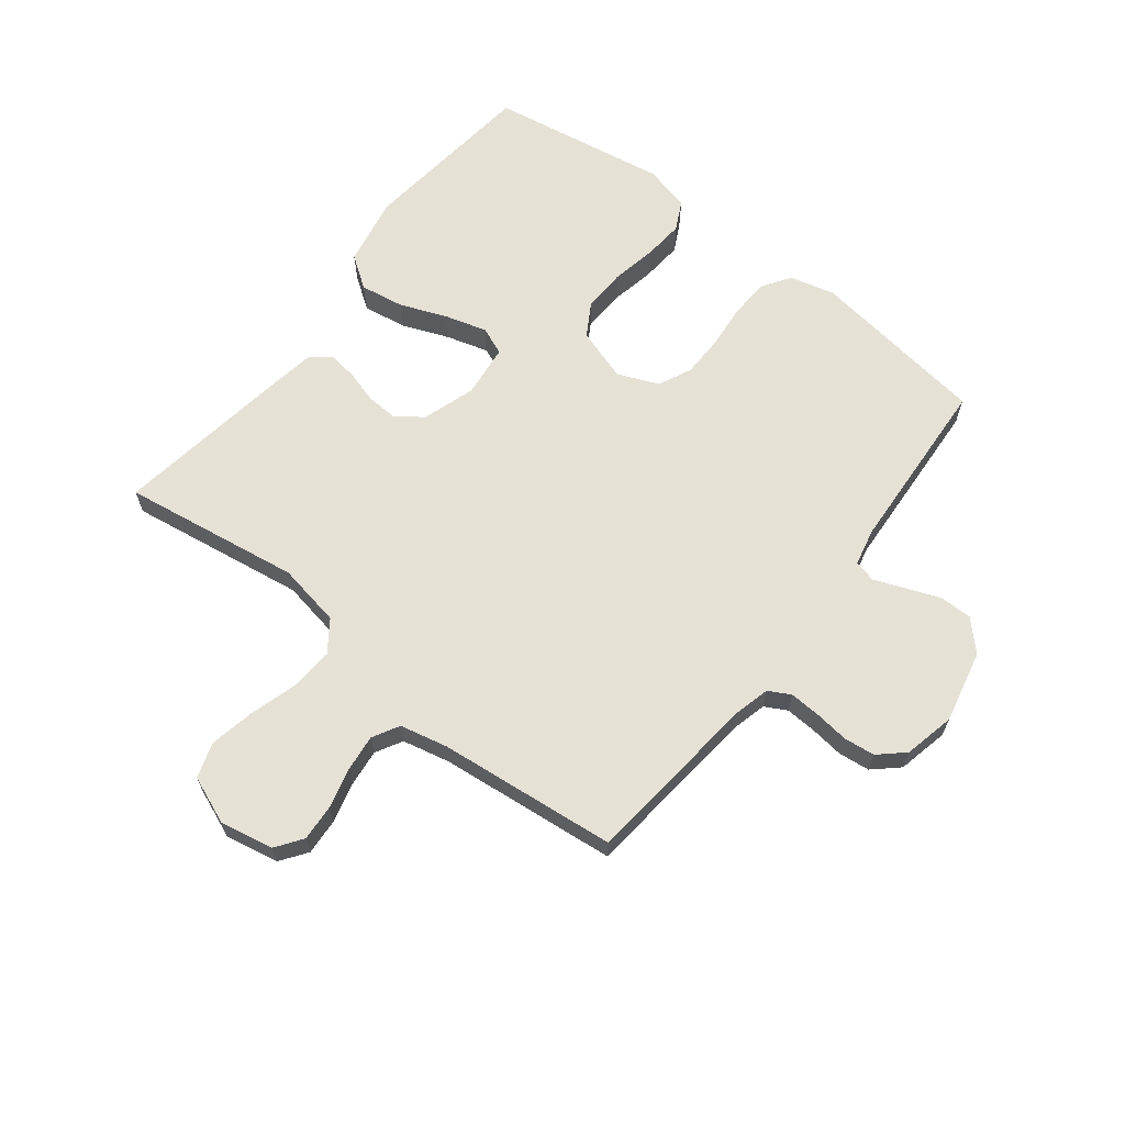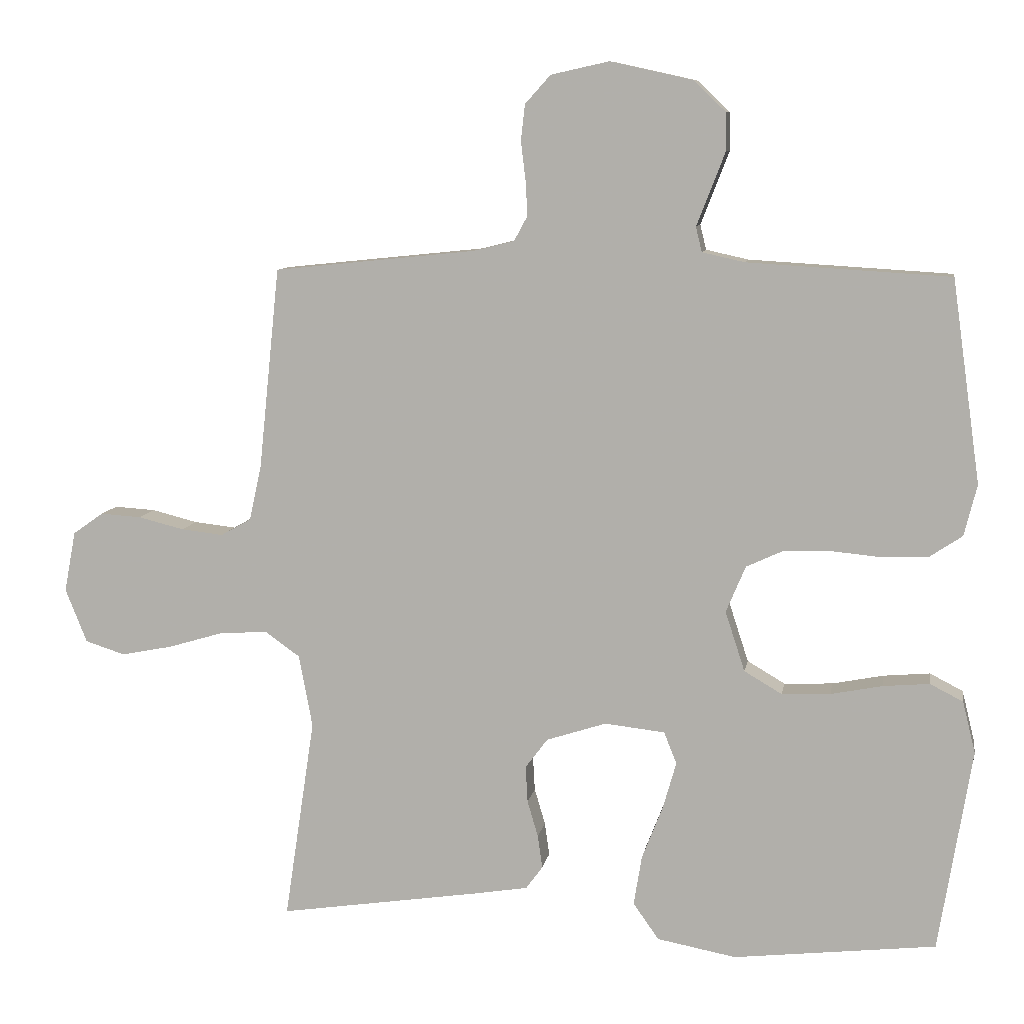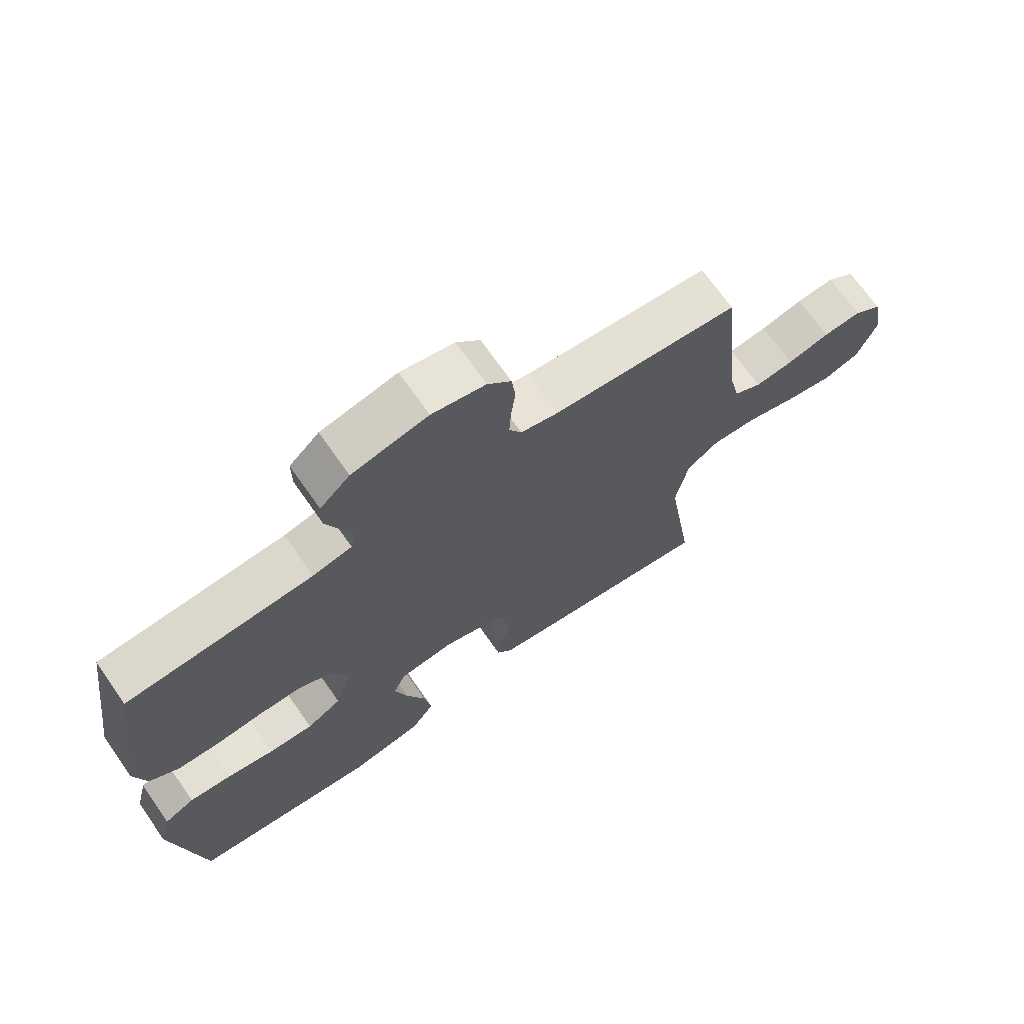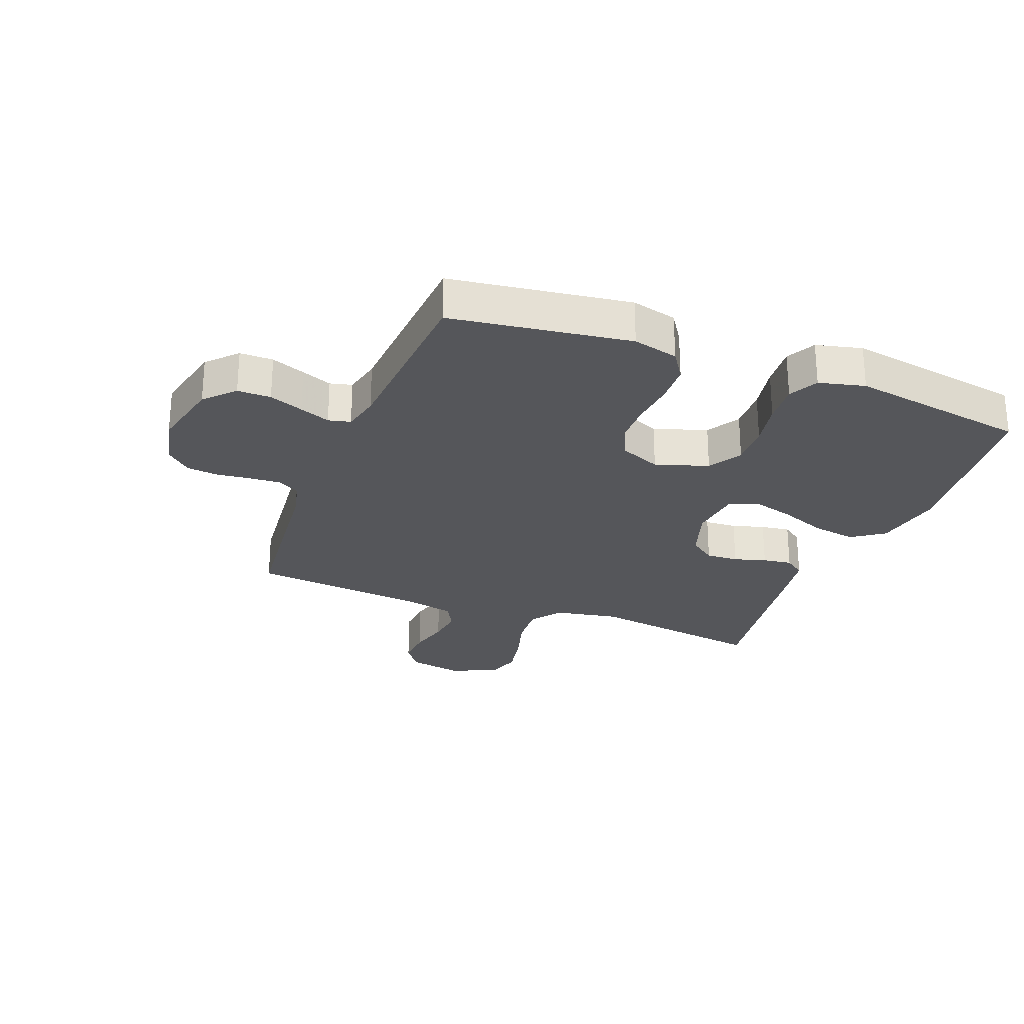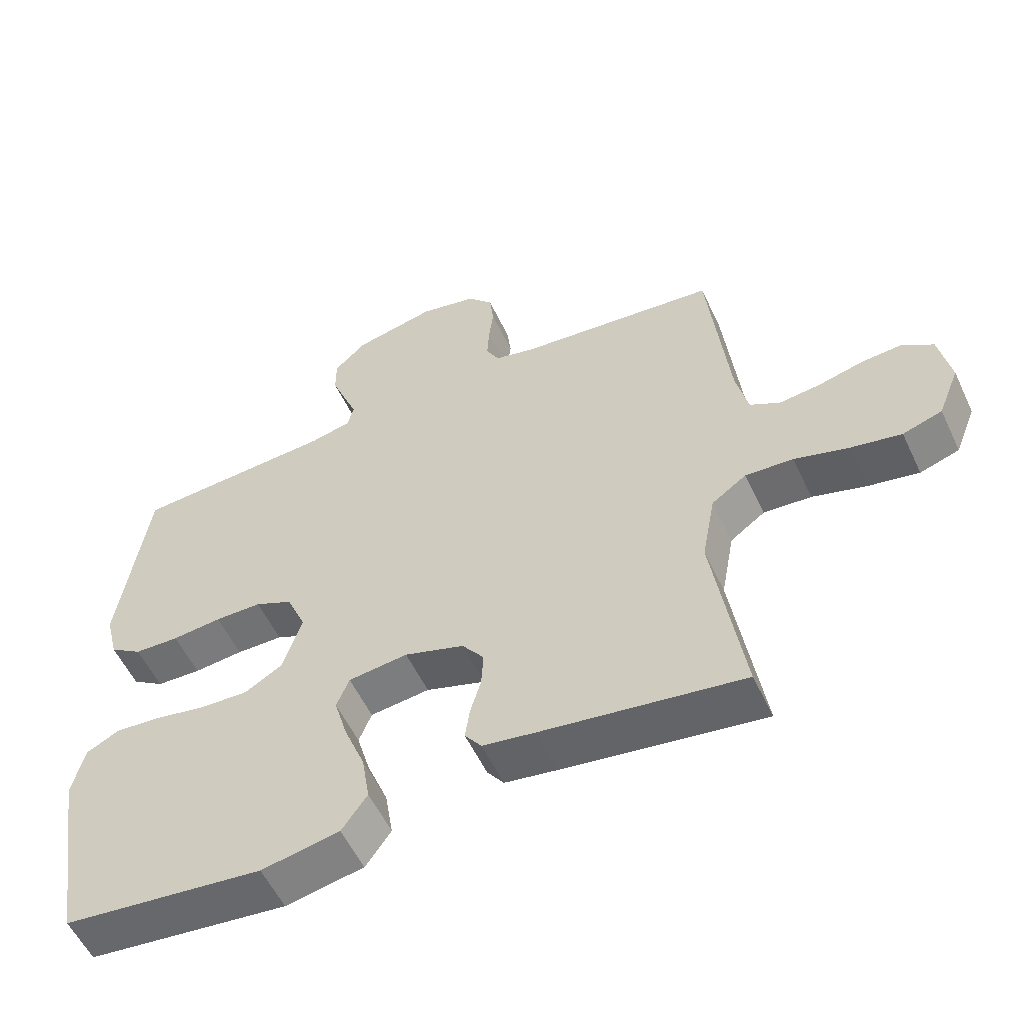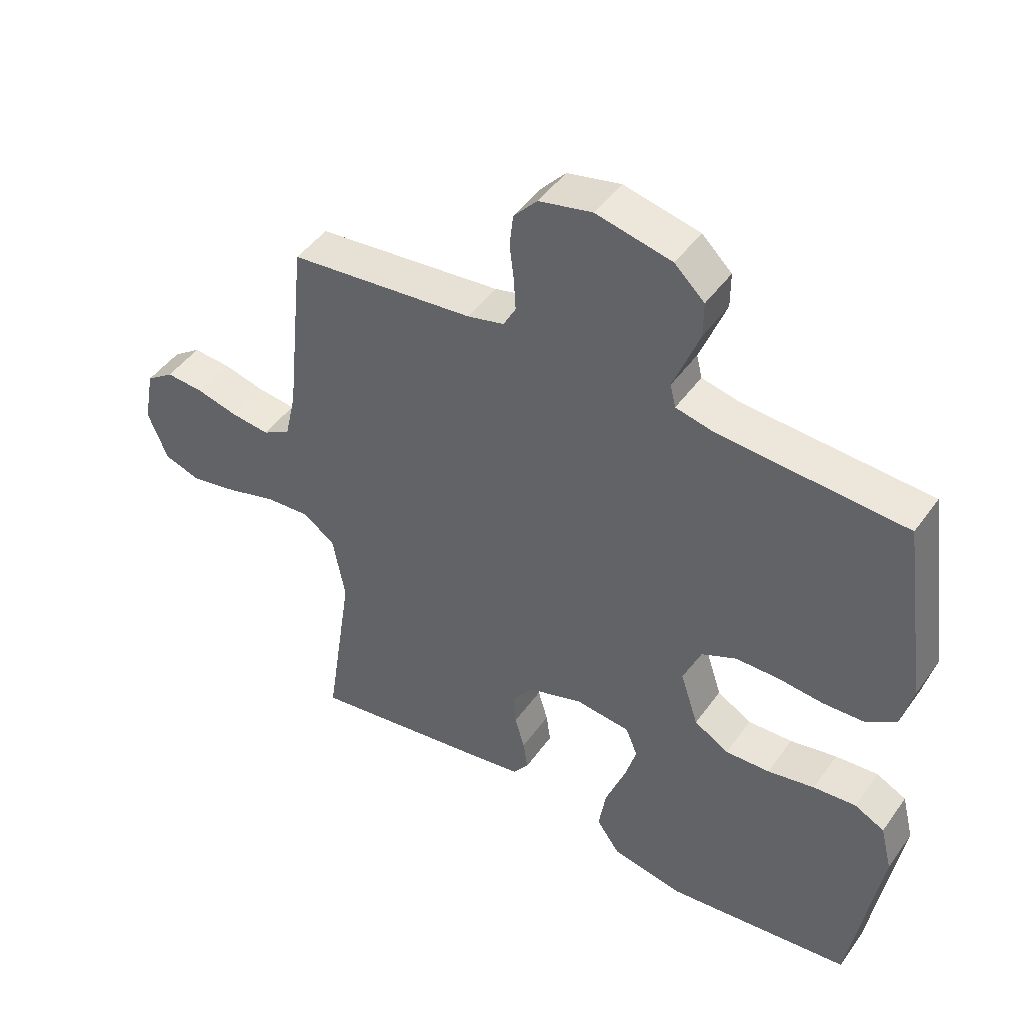
<metadata>
{"format":"obj","ext":"obj","renderer":"f3d","projection":"perspective","resolution":1024,"background":"white","views":[{"elev":64.9,"azim":-52.1,"up":"+Y"},{"elev":9.1,"azim":9.6,"up":"+Z"},{"elev":70.1,"azim":145.0,"up":"+Z"},{"elev":-26.1,"azim":68.8,"up":"+Y"},{"elev":-55.9,"azim":-155.0,"up":"+Z"},{"elev":46.0,"azim":33.4,"up":"+Z"}]}
</metadata>
<code>
v 0.5 0.07 -0.5
v 0.2 0.07 -0.534
v 0.083 0.07 -0.512
v 0.045 0.07 -0.458
v 0.057 0.07 -0.384
v 0.088 0.07 -0.305
v 0.108 0.07 -0.235
v 0.089 0.07 -0.188
v 0 0.07 -0.178
v -0.089 0.07 -0.207
v -0.122 0.07 -0.251
v -0.119 0.07 -0.305
v -0.103 0.07 -0.359
v -0.096 0.07 -0.408
v -0.121 0.07 -0.442
v -0.2 0.07 -0.455
v -0.5 0.07 -0.5
v -0.455 0.07 -0.2
v -0.475 0.07 -0.092
v -0.527 0.07 -0.055
v -0.599 0.07 -0.06
v -0.68 0.07 -0.084
v -0.756 0.07 -0.099
v -0.815 0.07 -0.08
v -0.847 0.07 0
v -0.83 0.07 0.09
v -0.785 0.07 0.122
v -0.724 0.07 0.118
v -0.656 0.07 0.101
v -0.594 0.07 0.094
v -0.549 0.07 0.119
v -0.531 0.07 0.2
v -0.5 0.07 0.5
v -0.2 0.07 0.531
v -0.14 0.07 0.546
v -0.12 0.07 0.583
v -0.123 0.07 0.635
v -0.13 0.07 0.692
v -0.124 0.07 0.745
v -0.086 0.07 0.787
v 0 0.07 0.806
v 0.122 0.07 0.779
v 0.17 0.07 0.733
v 0.17 0.07 0.677
v 0.148 0.07 0.62
v 0.128 0.07 0.569
v 0.137 0.07 0.532
v 0.2 0.07 0.518
v 0.5 0.07 0.5
v 0.542 0.07 0.2
v 0.523 0.07 0.124
v 0.475 0.07 0.092
v 0.408 0.07 0.089
v 0.334 0.07 0.096
v 0.264 0.07 0.095
v 0.208 0.07 0.069
v 0.179 0.07 0
v 0.208 0.07 -0.089
v 0.264 0.07 -0.122
v 0.336 0.07 -0.119
v 0.412 0.07 -0.104
v 0.481 0.07 -0.098
v 0.53 0.07 -0.123
v 0.549 0.07 -0.2
v 0.5 0 -0.5
v 0.2 0 -0.534
v 0.083 0 -0.512
v 0.045 0 -0.458
v 0.057 0 -0.384
v 0.088 0 -0.305
v 0.108 0 -0.235
v 0.089 0 -0.188
v 0 0 -0.178
v -0.089 0 -0.207
v -0.122 0 -0.251
v -0.119 0 -0.305
v -0.103 0 -0.359
v -0.096 0 -0.408
v -0.121 0 -0.442
v -0.2 0 -0.455
v -0.5 0 -0.5
v -0.455 0 -0.2
v -0.475 0 -0.092
v -0.527 0 -0.055
v -0.599 0 -0.06
v -0.68 0 -0.084
v -0.756 0 -0.099
v -0.815 0 -0.08
v -0.847 0 0
v -0.83 0 0.09
v -0.785 0 0.122
v -0.724 0 0.118
v -0.656 0 0.101
v -0.594 0 0.094
v -0.549 0 0.119
v -0.531 0 0.2
v -0.5 0 0.5
v -0.2 0 0.531
v -0.14 0 0.546
v -0.12 0 0.583
v -0.123 0 0.635
v -0.13 0 0.692
v -0.124 0 0.745
v -0.086 0 0.787
v 0 0 0.806
v 0.122 0 0.779
v 0.17 0 0.733
v 0.17 0 0.677
v 0.148 0 0.62
v 0.128 0 0.569
v 0.137 0 0.532
v 0.2 0 0.518
v 0.5 0 0.5
v 0.542 0 0.2
v 0.523 0 0.124
v 0.475 0 0.092
v 0.408 0 0.089
v 0.334 0 0.096
v 0.264 0 0.095
v 0.208 0 0.069
v 0.179 0 0
v 0.208 0 -0.089
v 0.264 0 -0.122
v 0.336 0 -0.119
v 0.412 0 -0.104
v 0.481 0 -0.098
v 0.53 0 -0.123
v 0.549 0 -0.2
f 4 5 6
f 3 4 6
f 2 3 6
f 1 2 6
f 64 1 6
f 63 64 6
f 62 63 6
f 61 62 6
f 60 61 6
f 59 60 6 7
f 58 59 7 8
f 57 58 8 9
f 56 57 9 10
f 52 53 54
f 51 52 54
f 50 51 54
f 49 50 54
f 48 49 54
f 47 48 54 55
f 44 45 46
f 43 44 46
f 42 43 46
f 41 42 46
f 40 41 46
f 39 40 46
f 38 39 46
f 37 38 46
f 36 37 46 47
f 47 55 56
f 36 47 56
f 35 36 56
f 32 33 34
f 35 56 10
f 34 35 10
f 32 34 10
f 31 32 10
f 27 28 29
f 26 27 29
f 25 26 29
f 24 25 29
f 23 24 29
f 22 23 29
f 21 22 29
f 20 21 29 30
f 16 17 18
f 15 16 18
f 14 15 18
f 13 14 18
f 12 13 18
f 11 12 18 19
f 20 30 31
f 19 20 31
f 11 19 31
f 10 11 31
f 70 69 68
f 70 68 67
f 70 67 66
f 70 66 65
f 70 65 128
f 70 128 127
f 70 127 126
f 70 126 125
f 70 125 124
f 71 70 124 123
f 72 71 123 122
f 73 72 122 121
f 74 73 121 120
f 118 117 116
f 118 116 115
f 118 115 114
f 118 114 113
f 118 113 112
f 119 118 112 111
f 110 109 108
f 110 108 107
f 110 107 106
f 110 106 105
f 110 105 104
f 110 104 103
f 110 103 102
f 110 102 101
f 111 110 101 100
f 120 119 111
f 120 111 100
f 120 100 99
f 98 97 96
f 74 120 99
f 74 99 98
f 74 98 96
f 74 96 95
f 93 92 91
f 93 91 90
f 93 90 89
f 93 89 88
f 93 88 87
f 93 87 86
f 93 86 85
f 94 93 85 84
f 82 81 80
f 82 80 79
f 82 79 78
f 82 78 77
f 82 77 76
f 83 82 76 75
f 95 94 84
f 95 84 83
f 95 83 75
f 95 75 74
f 1 65 66 2
f 2 66 67 3
f 3 67 68 4
f 4 68 69 5
f 5 69 70 6
f 6 70 71 7
f 7 71 72 8
f 8 72 73 9
f 9 73 74 10
f 10 74 75 11
f 11 75 76 12
f 12 76 77 13
f 13 77 78 14
f 14 78 79 15
f 15 79 80 16
f 16 80 81 17
f 17 81 82 18
f 18 82 83 19
f 19 83 84 20
f 20 84 85 21
f 21 85 86 22
f 22 86 87 23
f 23 87 88 24
f 24 88 89 25
f 25 89 90 26
f 26 90 91 27
f 27 91 92 28
f 28 92 93 29
f 29 93 94 30
f 30 94 95 31
f 31 95 96 32
f 32 96 97 33
f 33 97 98 34
f 34 98 99 35
f 35 99 100 36
f 36 100 101 37
f 37 101 102 38
f 38 102 103 39
f 39 103 104 40
f 40 104 105 41
f 41 105 106 42
f 42 106 107 43
f 43 107 108 44
f 44 108 109 45
f 45 109 110 46
f 46 110 111 47
f 47 111 112 48
f 48 112 113 49
f 49 113 114 50
f 50 114 115 51
f 51 115 116 52
f 52 116 117 53
f 53 117 118 54
f 54 118 119 55
f 55 119 120 56
f 56 120 121 57
f 57 121 122 58
f 58 122 123 59
f 59 123 124 60
f 60 124 125 61
f 61 125 126 62
f 62 126 127 63
f 63 127 128 64
f 64 128 65 1

</code>
